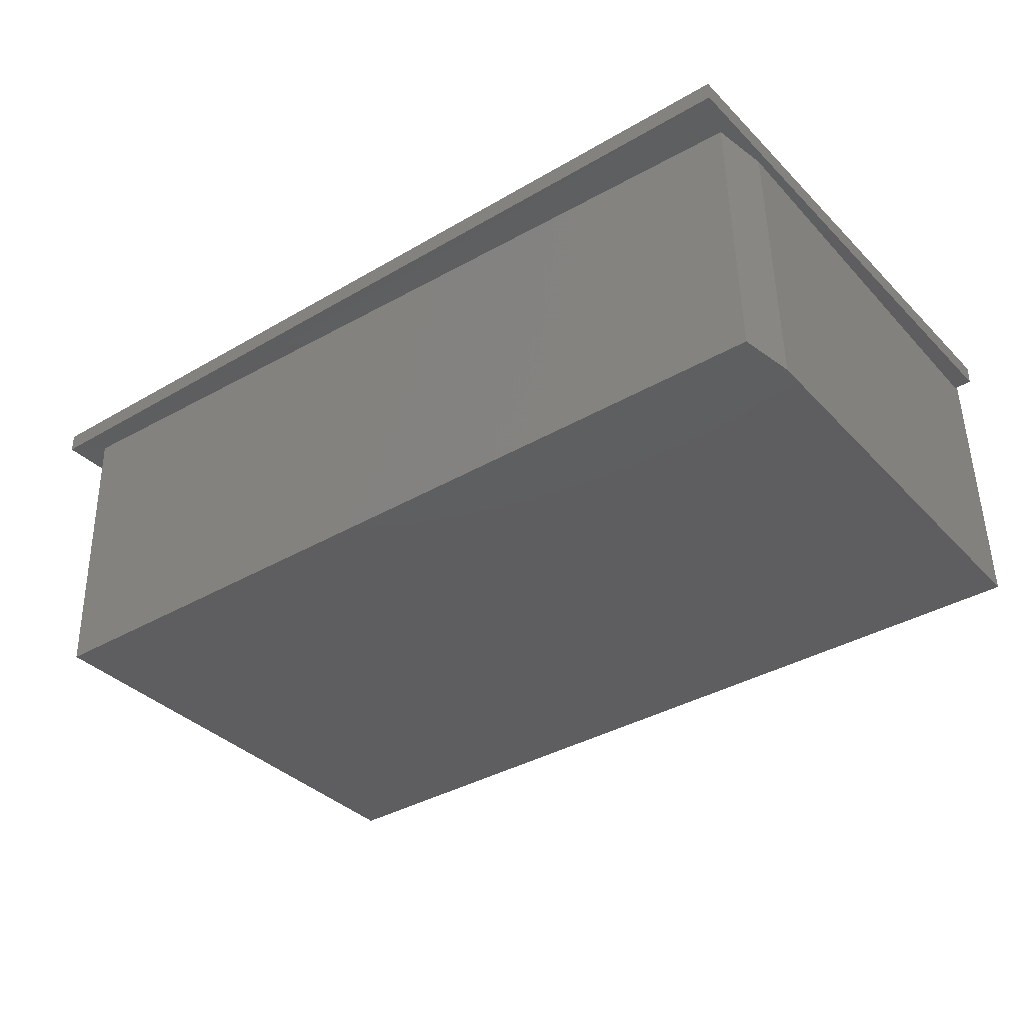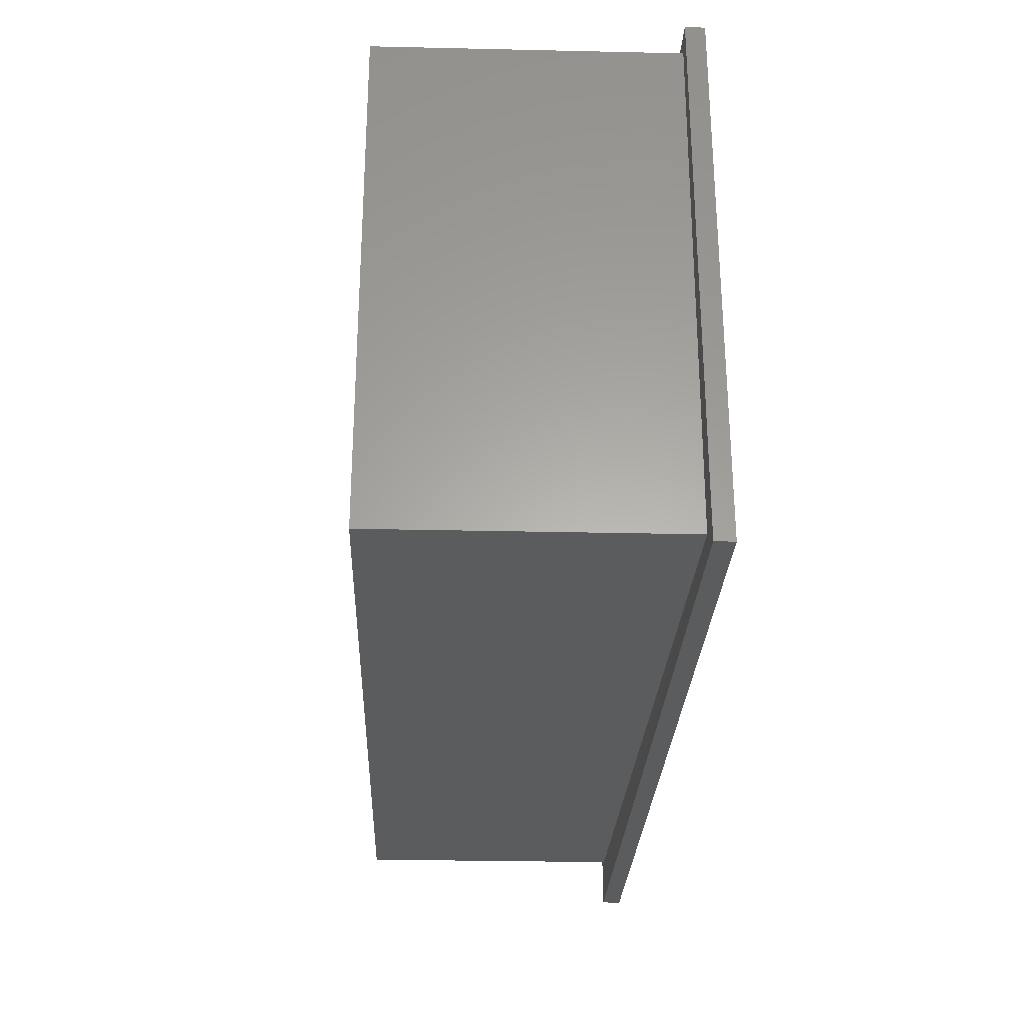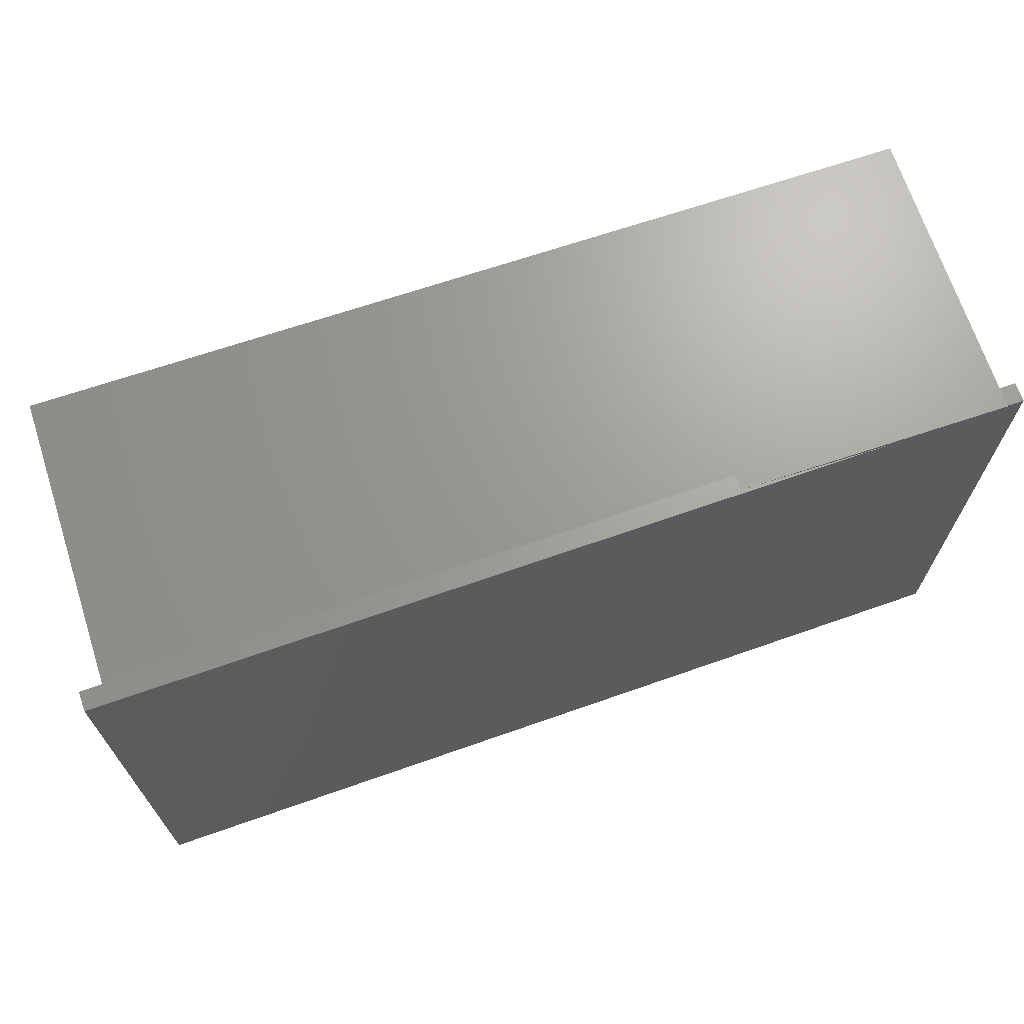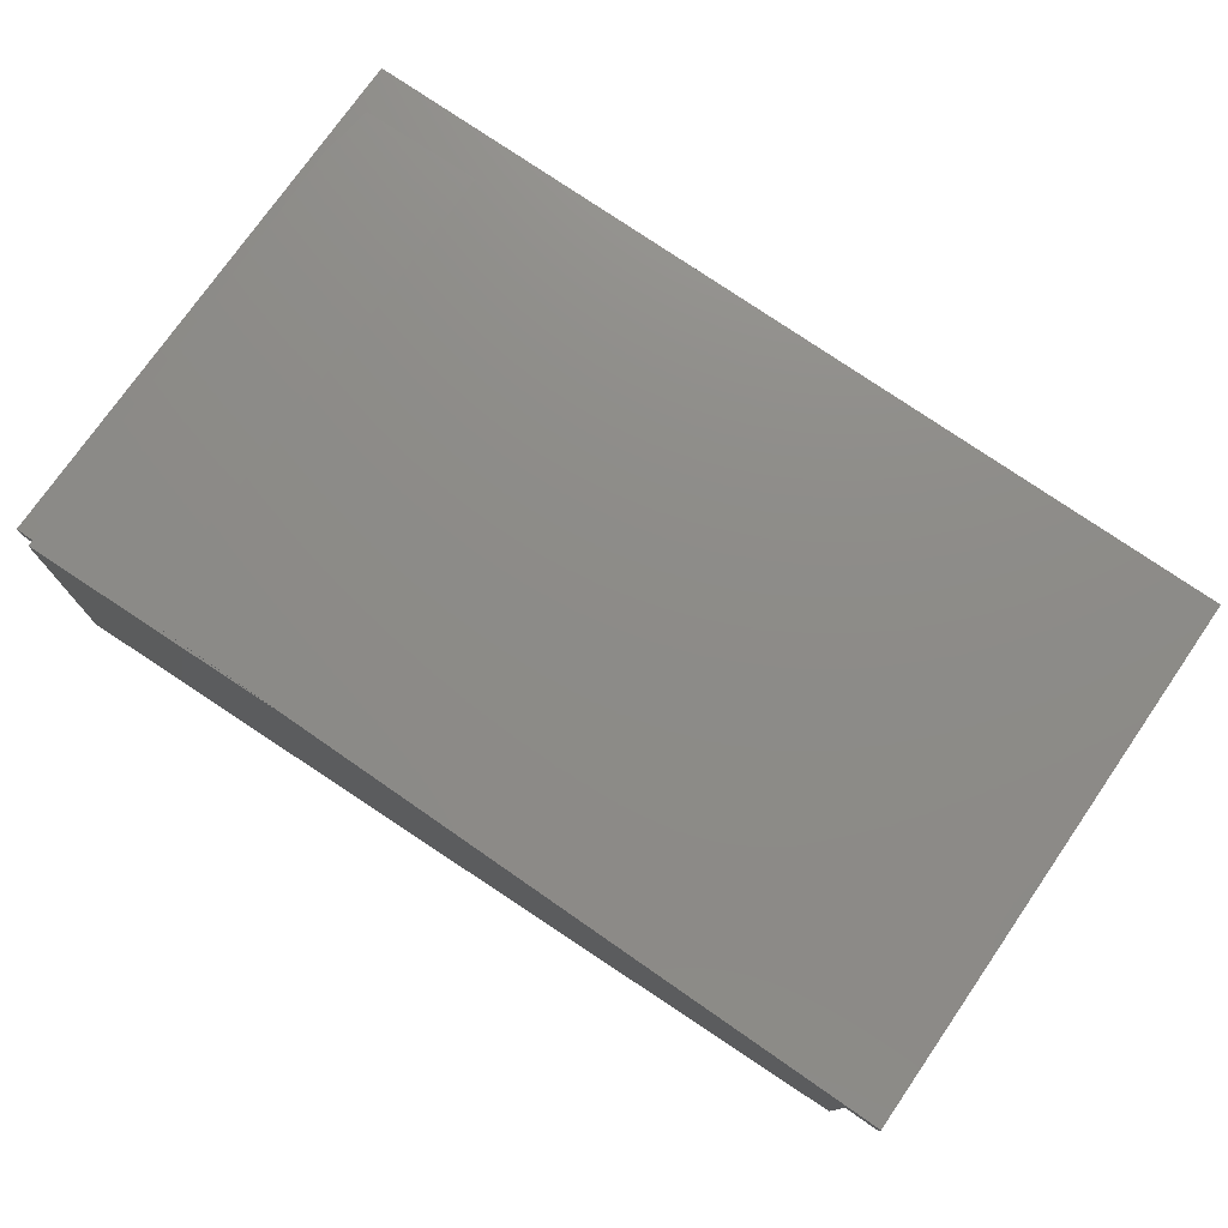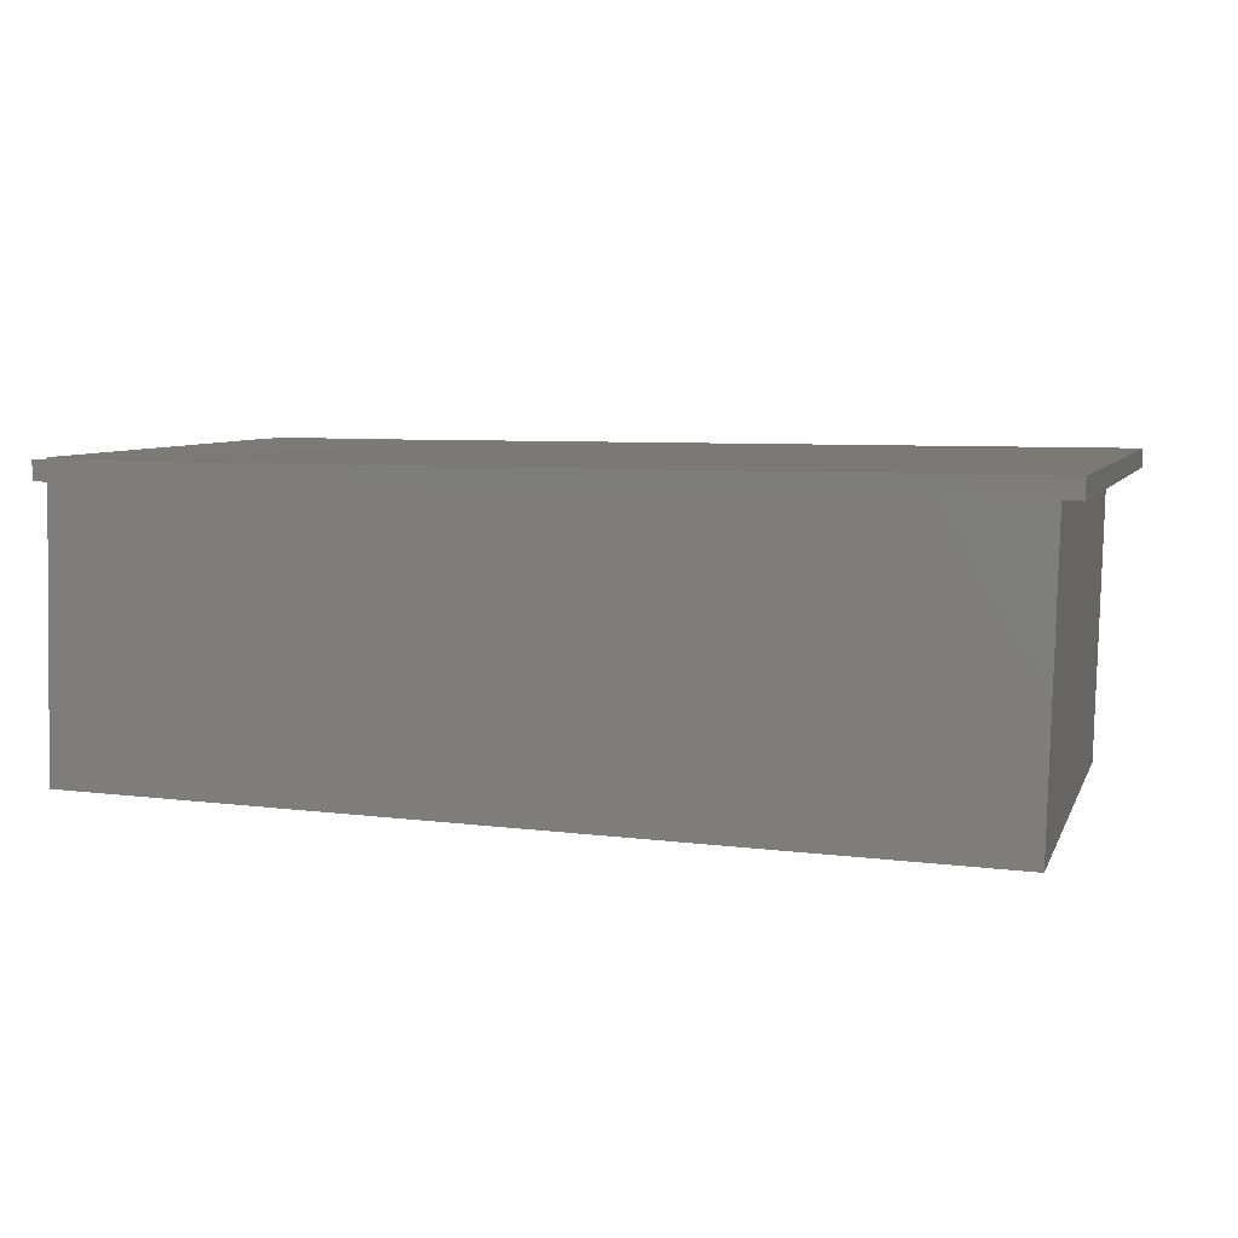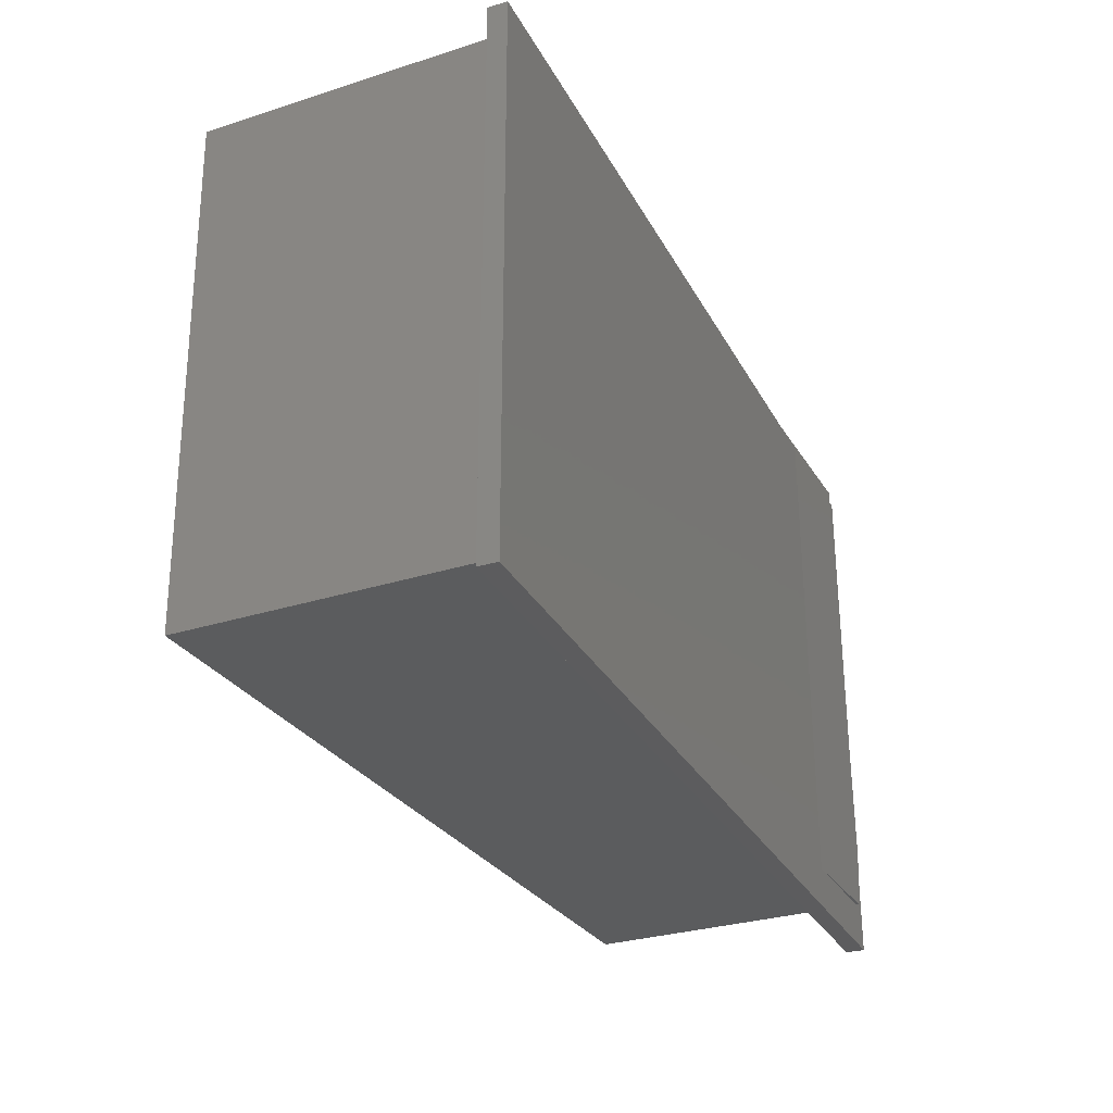
<metadata>
{"format":"stl","ext":"stl","renderer":"f3d","projection":"perspective","resolution":1024,"background":"white","views":[{"elev":-35.3,"azim":37.9,"up":"+Z"},{"elev":-29.2,"azim":-93.3,"up":"+Y"},{"elev":68.3,"azim":-19.4,"up":"+Y"},{"elev":75.4,"azim":-145.3,"up":"+Z"},{"elev":6.6,"azim":-162.8,"up":"+Z"},{"elev":-29.6,"azim":-66.3,"up":"+Y"}]}
</metadata>
<code>
# stl→obj: 28 verts, 52 faces
v 0.7343 0.45 0.01562
v 0.7347 0.45 0
v 0.7401 0.4554 -0.2241
v 0.7342 0.4554 0.01802
v 0.7433 0.08392 0.01825
v 0.7433 0.08392 0.01562
v 0.7492 0.08392 -0.2239
v 0.7437 0.08392 -1.388e-17
v 0.6365 0.45 0.01562
v 0.6365 0.03441 0.01562
v 0.7366 0.03687 0.01808
v 0.5159 0.45 0.01267
v 0.7367 0.03687 0.01562
v 0.75 0 0.01562
v 0.75 0.45 0.01562
v 0 0.45 0.01562
v 0 0 0.01562
v 0.02211 0.4377 -0.2417
v 0.03238 0.01943 -0.2415
v 0.7426 0.03687 -0.224
v 0.7371 0.03687 3.469e-18
v 0.02643 0.01943 0.0006489
v 0.75 0.45 0
v 0.75 0 0
v 0 0 0
v 0.5162 0.45 0
v 0.01617 0.4377 0.0003969
v 0 0.45 0
f 1 2 3
f 1 3 4
f 1 4 5
f 1 5 6
f 3 2 7
f 7 2 8
f 9 10 11
f 9 11 5
f 9 5 4
f 9 4 12
f 11 10 13
f 13 14 6
f 13 10 14
f 15 6 14
f 15 1 6
f 9 16 10
f 10 16 17
f 10 17 14
f 6 5 13
f 13 5 11
f 18 3 19
f 19 3 7
f 19 7 20
f 20 21 19
f 19 21 22
f 8 2 23
f 24 25 22
f 24 22 21
f 24 21 8
f 24 8 23
f 26 27 28
f 28 27 22
f 28 22 25
f 7 8 20
f 20 8 21
f 12 4 26
f 4 3 26
f 26 3 18
f 26 18 27
f 15 23 1
f 1 23 2
f 26 28 12
f 12 28 16
f 12 16 9
f 19 22 18
f 18 22 27
f 16 28 17
f 17 28 25
f 14 24 15
f 15 24 23
f 17 25 14
f 14 25 24

</code>
